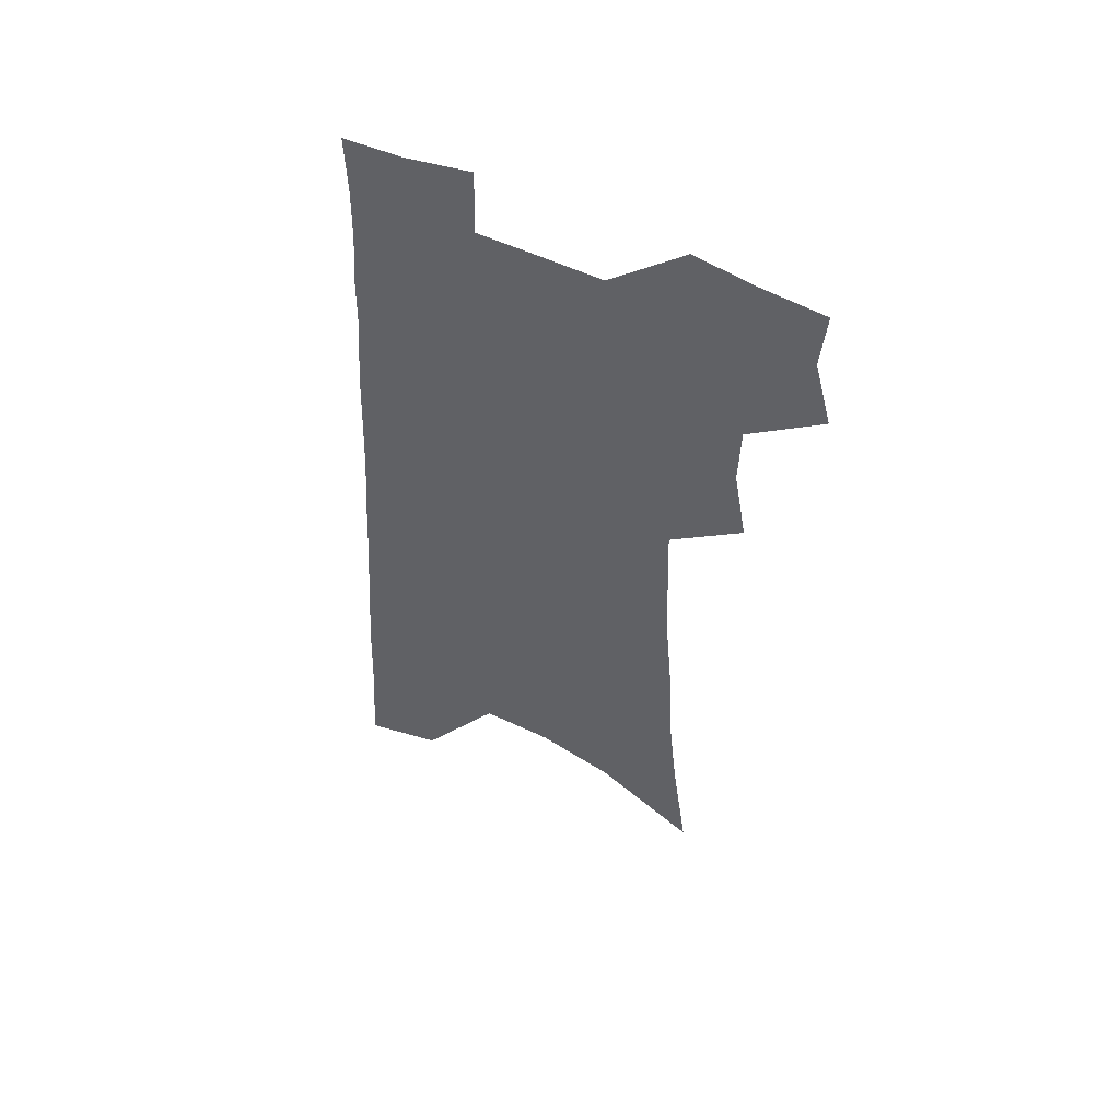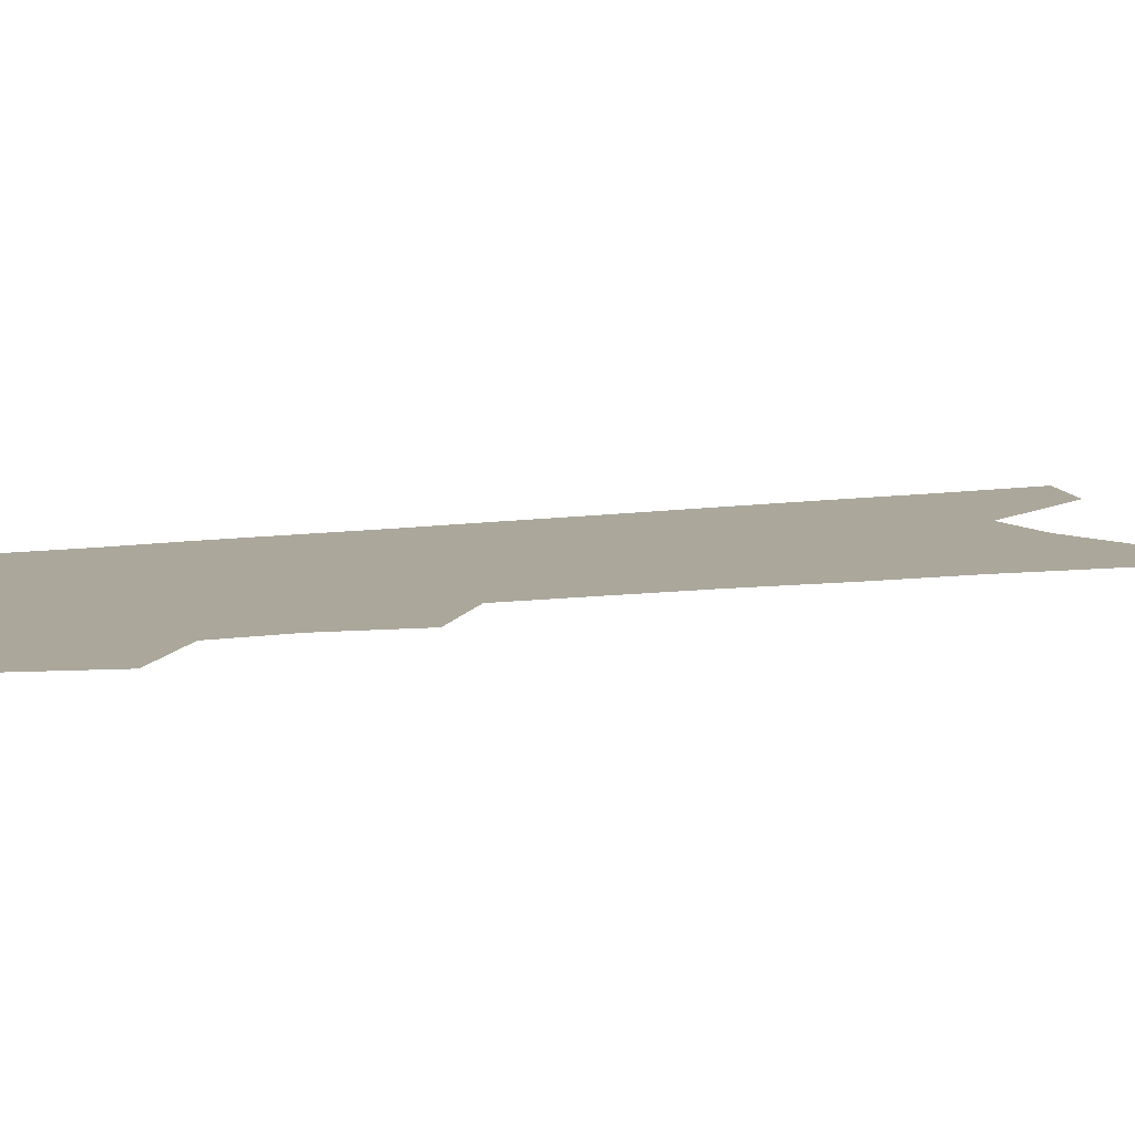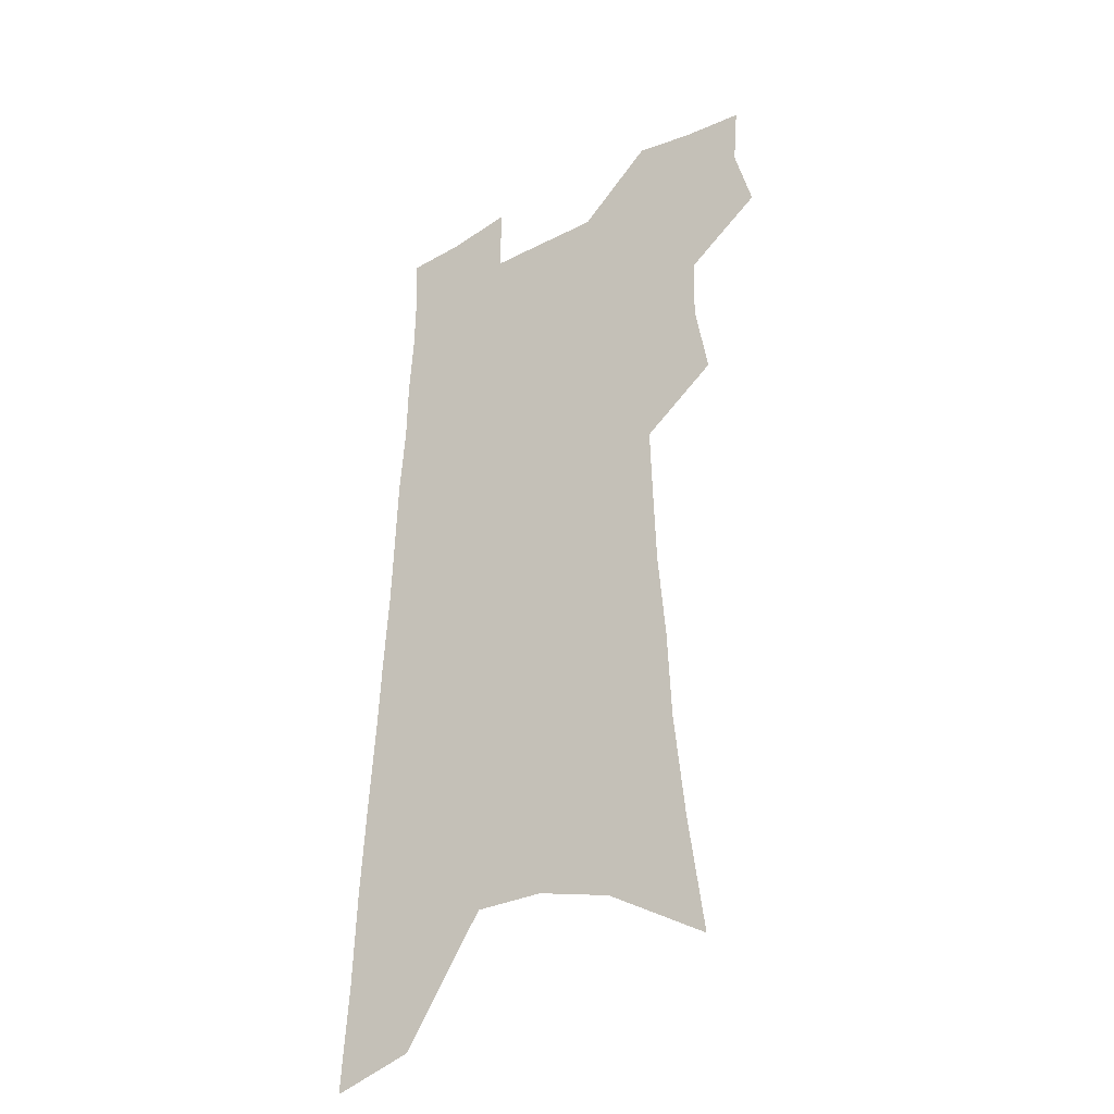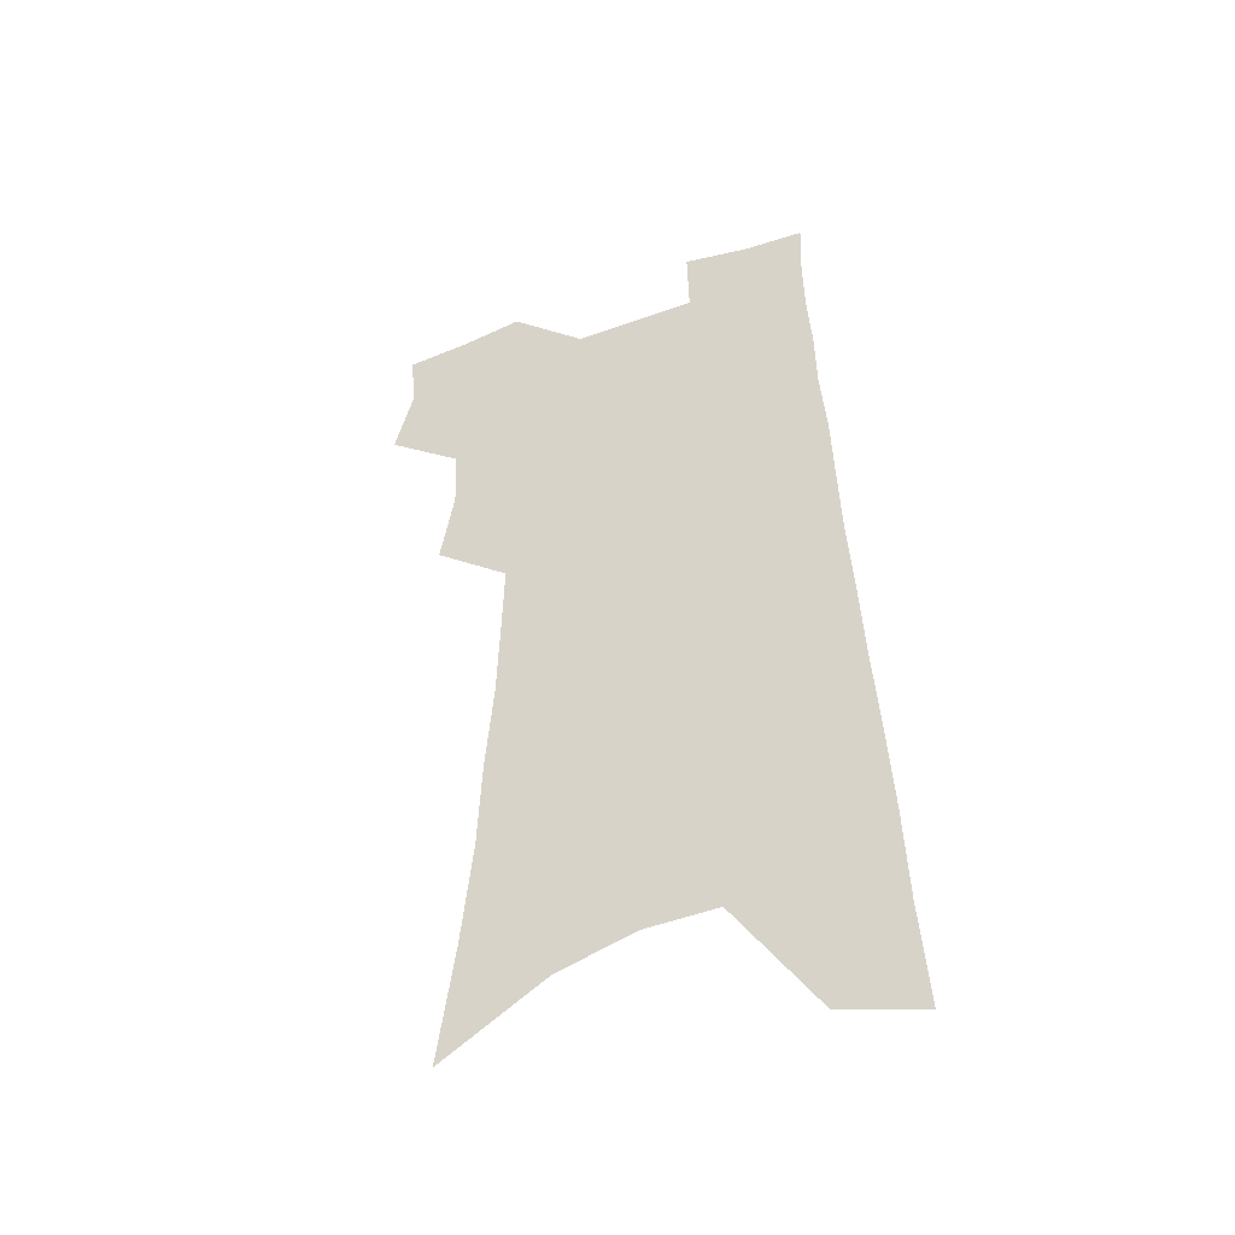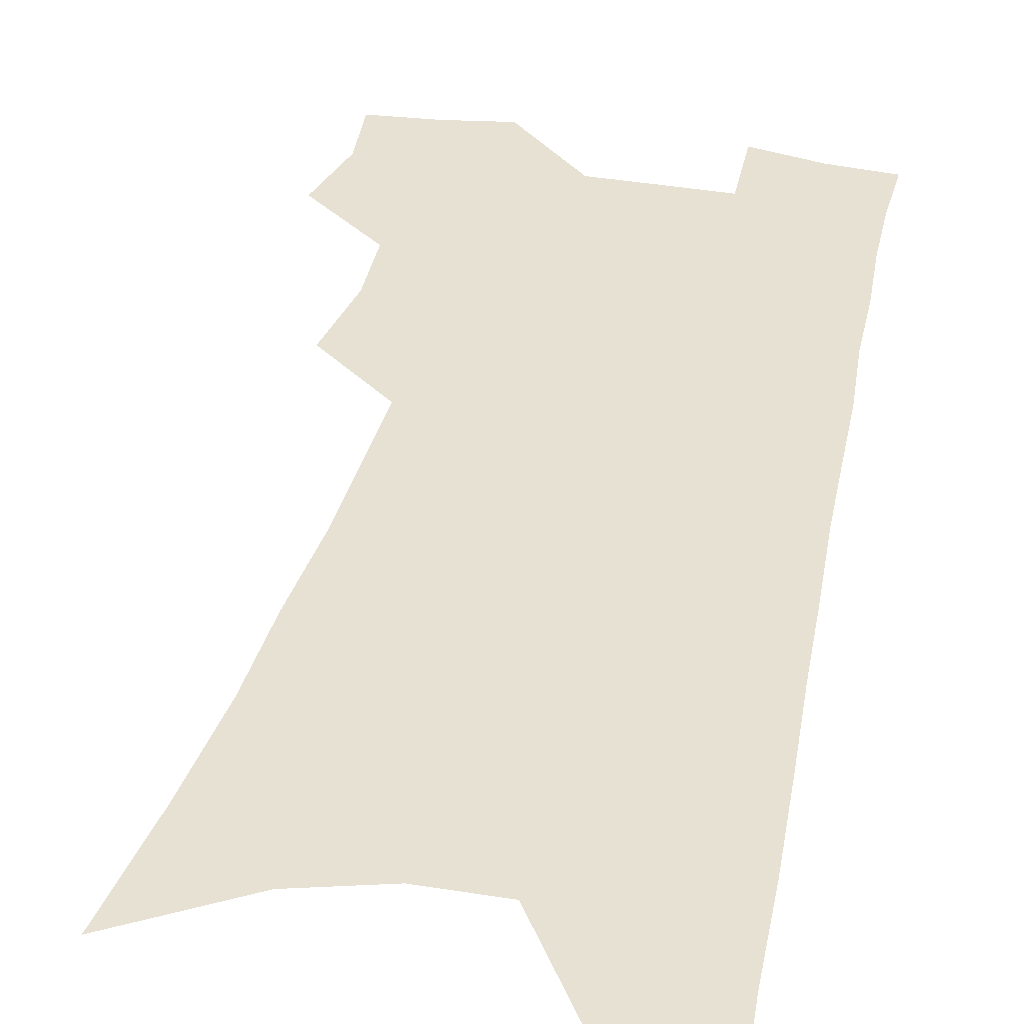
<metadata>
{"format":"obj","ext":"obj","renderer":"f3d","projection":"perspective","resolution":1024,"background":"white","views":[{"elev":55.0,"azim":-154.4,"up":"+Y"},{"elev":8.2,"azim":-113.6,"up":"+Z"},{"elev":-34.1,"azim":-144.3,"up":"+Y"},{"elev":-45.8,"azim":21.9,"up":"+Y"},{"elev":38.9,"azim":13.3,"up":"+Z"}]}
</metadata>
<code>
v 493.8 497.6 0
v 500.9 524.5 0
v 498.8 548.7 0
v 518.9 419.8 0
v 524.2 450.2 0
v 523.4 475.5 0
v 529 502.8 0
v 526.8 526.5 0
v 523.6 551.2 0
v 530.9 175.8 0
v 537.3 223.3 0
v 541.6 265.1 0
v 543.2 300.5 0
v 546.2 336.8 0
v 547.3 368.1 0
v 548.1 397.6 0
v 551.6 427.9 0
v 551.9 453.7 0
v 553.3 479.6 0
v 553.7 504 0
v 551.8 528.3 0
v 547.6 555.5 0
v 571.3 200.9 0
v 572.8 240.6 0
v 573.4 276.5 0
v 573.5 309.7 0
v 575.3 344.2 0
v 576.5 375.3 0
v 577.1 403.9 0
v 577.3 430.2 0
v 577.7 455.9 0
v 578.4 480.8 0
v 579.2 504.8 0
v 577.3 528.9 0
v 601.7 210 0
v 601.2 245.6 0
v 601.5 282.5 0
v 601.5 315.8 0
v 601.7 347 0
v 602.1 377 0
v 602.4 406.4 0
v 602.8 433.3 0
v 602.9 458.2 0
v 602.7 481.8 0
v 602.6 505.6 0
v 601.8 529.4 0
v 630 211 0
v 628.9 249.6 0
v 628.3 284.2 0
v 627.8 316.9 0
v 627.2 348.4 0
v 627.4 375.5 0
v 626.7 406.7 0
v 626.7 432.8 0
v 626.2 458.4 0
v 626.6 481.9 0
v 626.2 506.2 0
v 626 529.8 0
v 625.3 558.4 0
v 662.2 162.3 0
v 659.3 205.9 0
v 657.4 244.6 0
v 655.6 280.7 0
v 655 313 0
v 653 346.4 0
v 652.9 374.9 0
v 653.2 402.4 0
v 651.2 431.5 0
v 651.2 456.8 0
v 650.8 481.6 0
v 649.8 506.2 0
v 650 529.7 0
v 651.4 553.9 0
v 694.2 153.5 0
v 691.3 195.4 0
v 689.9 232.8 0
v 687.7 269.6 0
v 685.3 304.7 0
v 683.5 337.7 0
v 681.5 369.2 0
v 680.3 398.5 0
v 679.4 426.6 0
v 677.1 454.7 0
v 676.7 480 0
v 675 505.4 0
v 674.6 529.3 0
v 675.4 552.9 0
f 6 7 1
f 1 7 2
f 7 8 2
f 2 8 3
f 8 9 3
f 16 17 4
f 4 17 5
f 17 18 5
f 5 18 6
f 18 19 6
f 6 19 7
f 19 20 7
f 7 20 8
f 20 21 8
f 8 21 9
f 21 22 9
f 10 23 11
f 23 24 11
f 11 24 12
f 24 25 12
f 12 25 13
f 25 26 13
f 13 26 14
f 26 27 14
f 14 27 15
f 27 28 15
f 15 28 16
f 28 29 16
f 16 29 17
f 29 30 17
f 17 30 18
f 30 31 18
f 18 31 19
f 31 32 19
f 19 32 20
f 32 33 20
f 20 33 21
f 33 34 21
f 21 34 22
f 23 35 24
f 35 36 24
f 24 36 25
f 36 37 25
f 25 37 26
f 37 38 26
f 26 38 27
f 38 39 27
f 27 39 28
f 39 40 28
f 28 40 29
f 40 41 29
f 29 41 30
f 41 42 30
f 30 42 31
f 42 43 31
f 31 43 32
f 43 44 32
f 32 44 33
f 44 45 33
f 33 45 34
f 45 46 34
f 35 47 36
f 47 48 36
f 36 48 37
f 48 49 37
f 37 49 38
f 49 50 38
f 38 50 39
f 50 51 39
f 39 51 40
f 51 52 40
f 40 52 41
f 52 53 41
f 41 53 42
f 53 54 42
f 42 54 43
f 54 55 43
f 43 55 44
f 55 56 44
f 44 56 45
f 56 57 45
f 45 57 46
f 57 58 46
f 60 61 47
f 47 61 48
f 61 62 48
f 48 62 49
f 62 63 49
f 49 63 50
f 63 64 50
f 50 64 51
f 64 65 51
f 51 65 52
f 65 66 52
f 52 66 53
f 66 67 53
f 53 67 54
f 67 68 54
f 54 68 55
f 68 69 55
f 55 69 56
f 69 70 56
f 56 70 57
f 70 71 57
f 57 71 58
f 71 72 58
f 58 72 59
f 72 73 59
f 60 74 61
f 74 75 61
f 61 75 62
f 75 76 62
f 62 76 63
f 76 77 63
f 63 77 64
f 77 78 64
f 64 78 65
f 78 79 65
f 65 79 66
f 79 80 66
f 66 80 67
f 80 81 67
f 67 81 68
f 81 82 68
f 68 82 69
f 82 83 69
f 69 83 70
f 83 84 70
f 70 84 71
f 84 85 71
f 71 85 72
f 85 86 72
f 72 86 73
f 86 87 73

</code>
